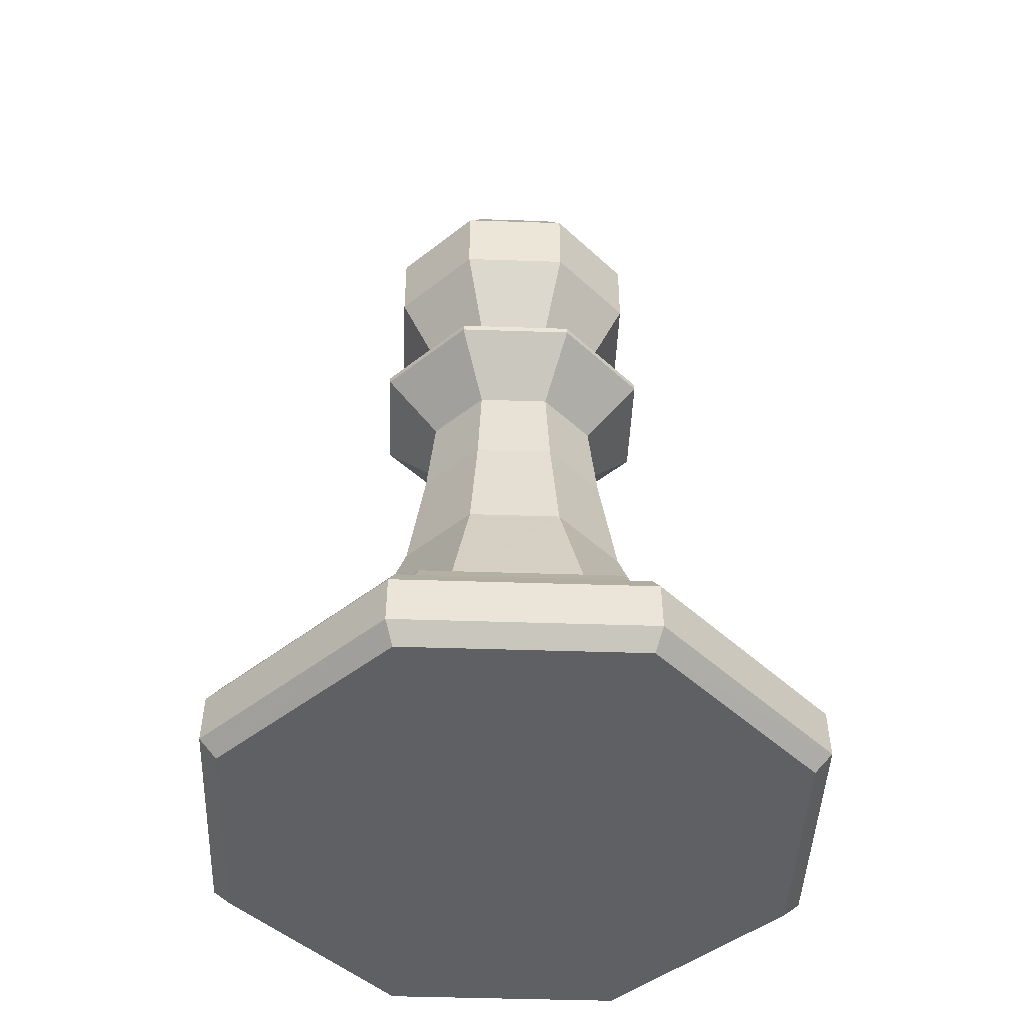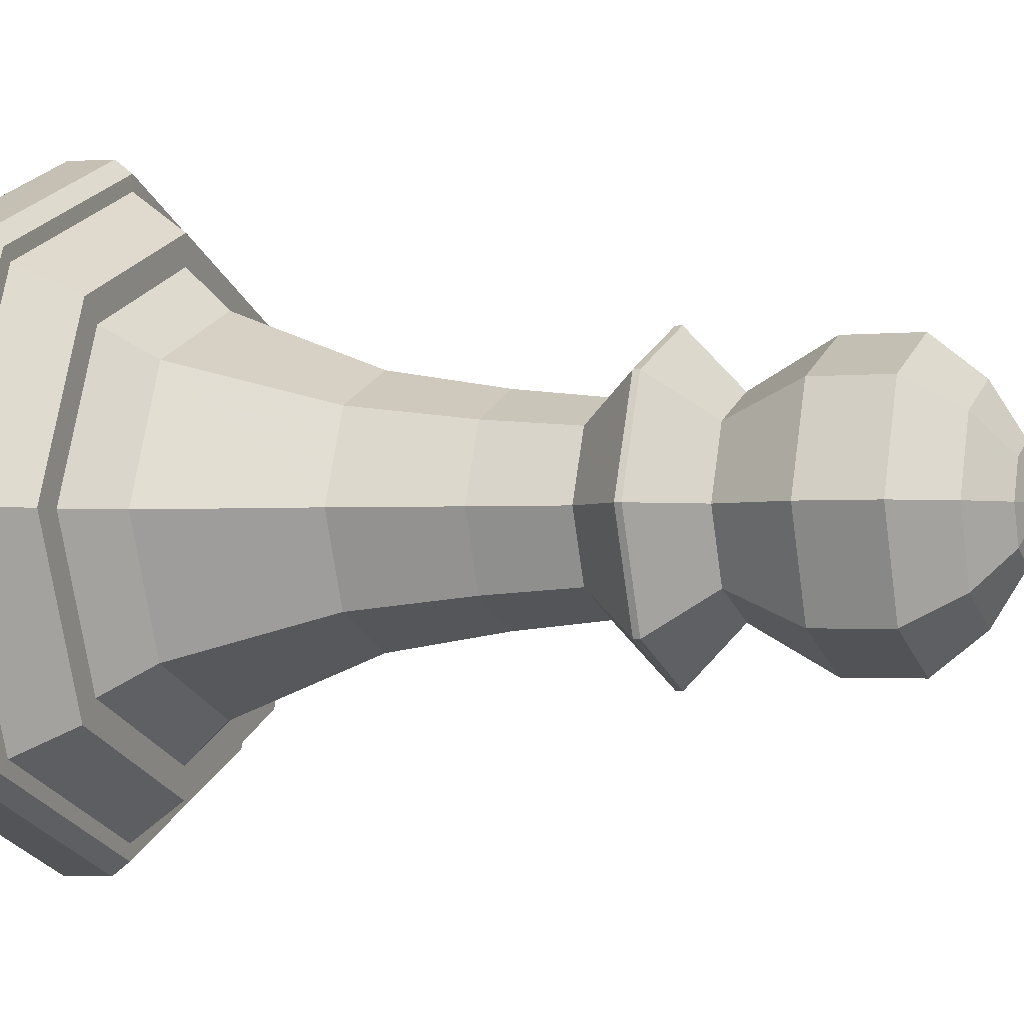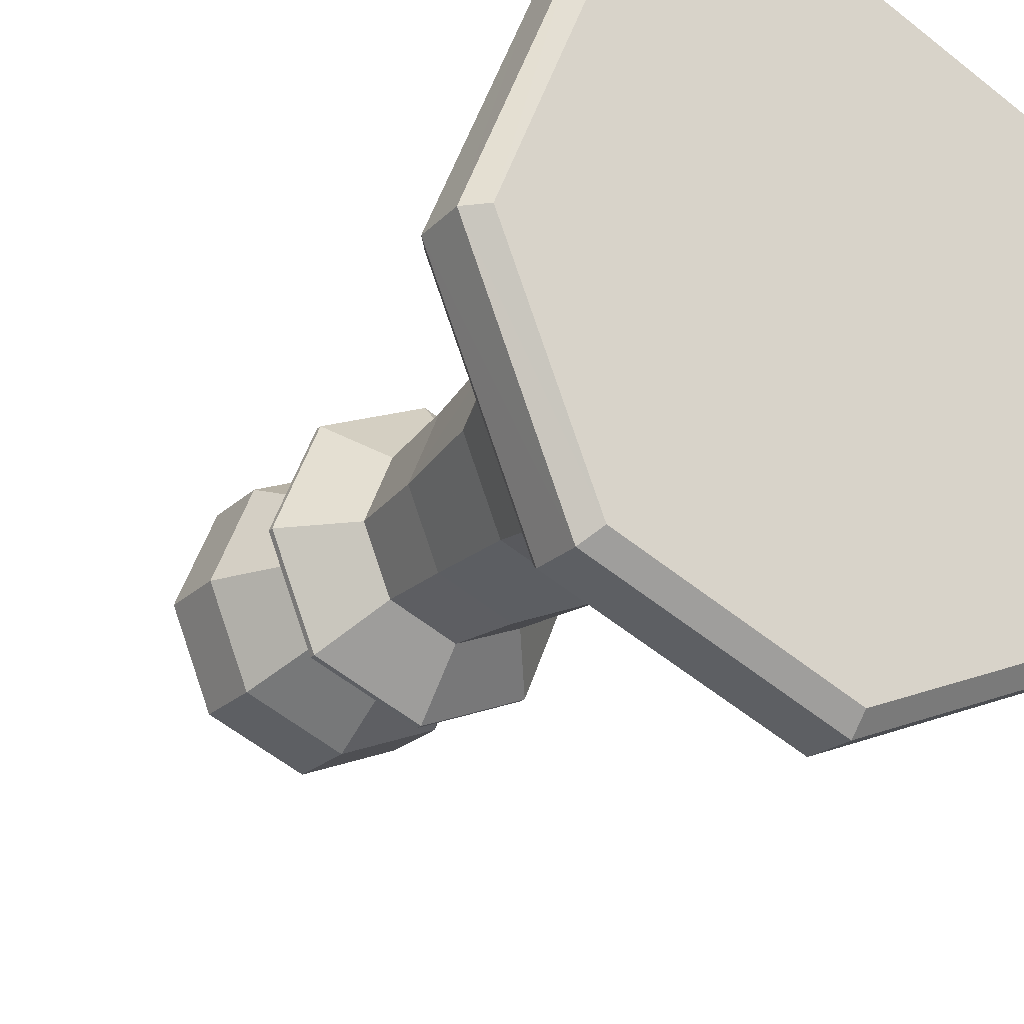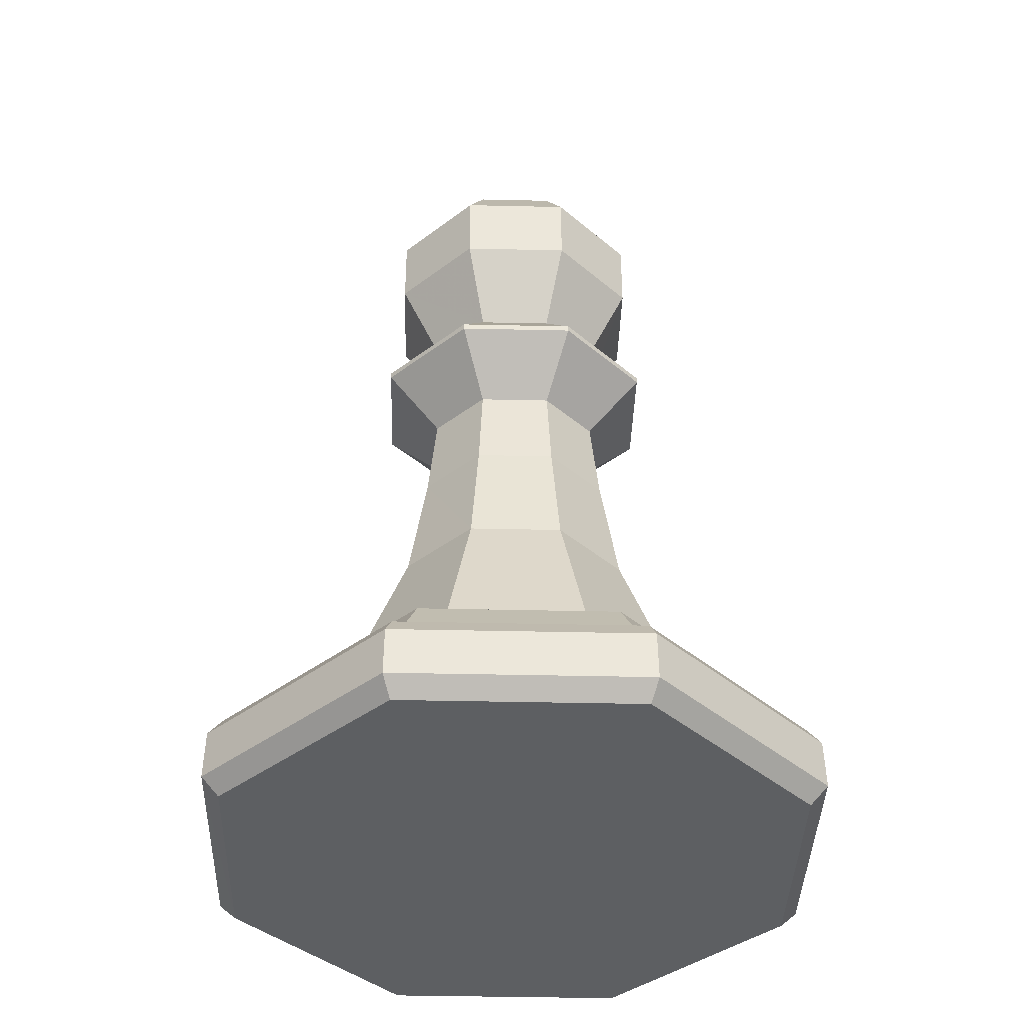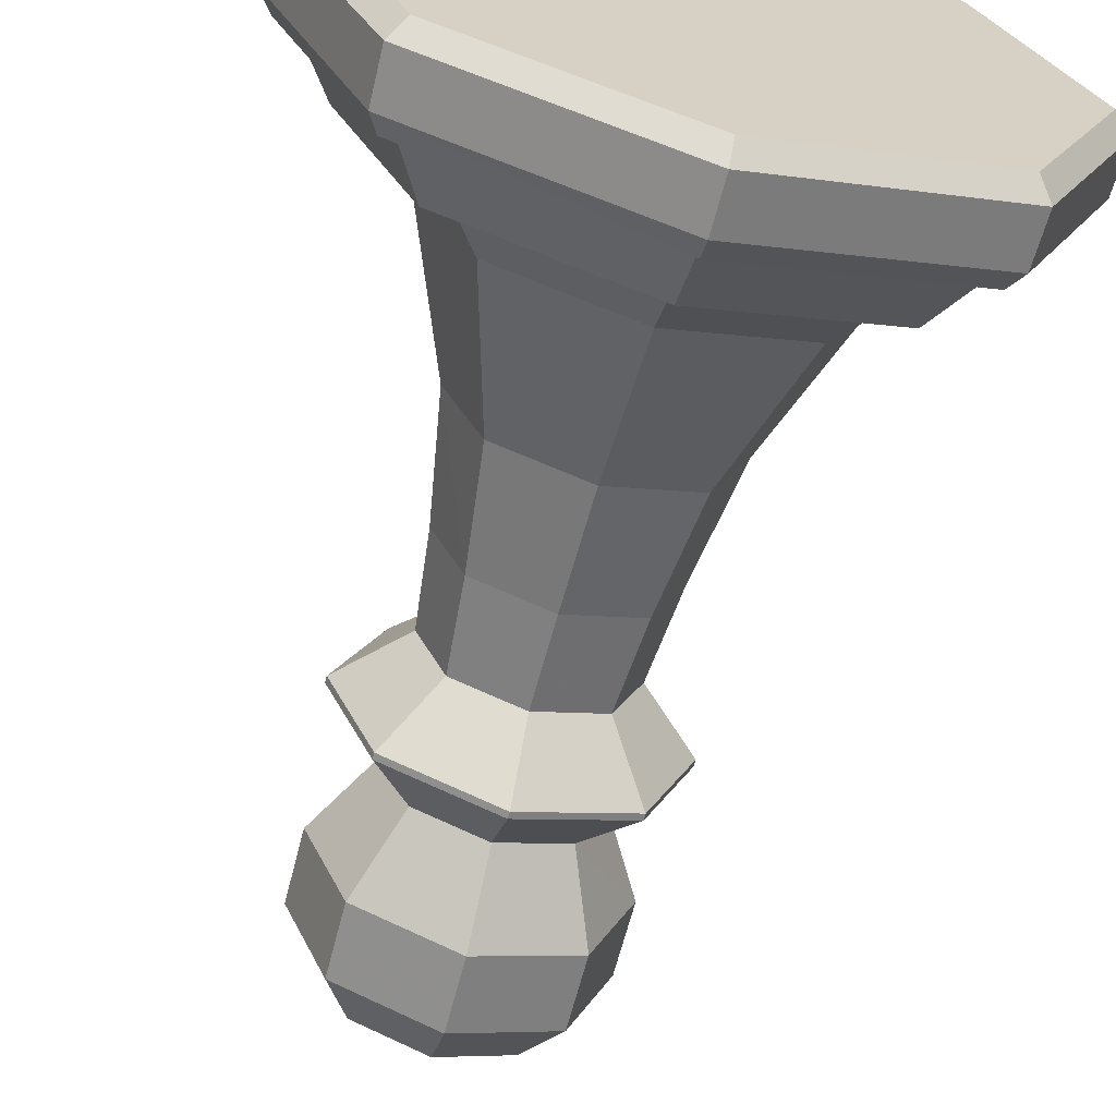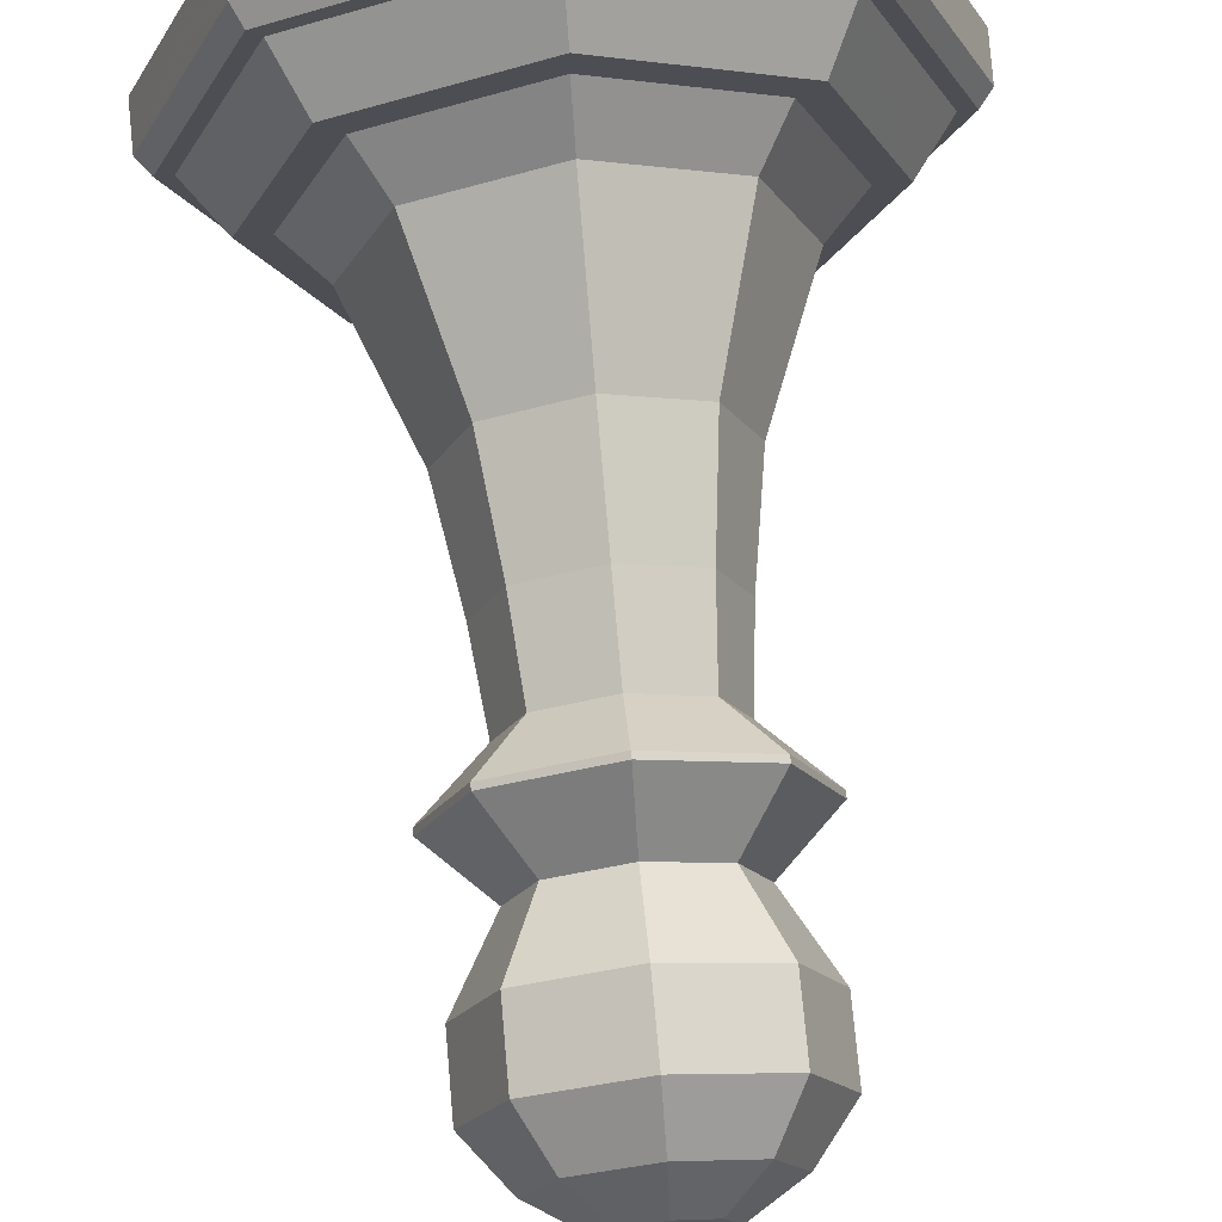
<metadata>
{"format":"obj","ext":"obj","renderer":"f3d","projection":"perspective","resolution":1024,"background":"white","views":[{"elev":-44.8,"azim":-114.7,"up":"+Z"},{"elev":-1.7,"azim":-68.3,"up":"+Y"},{"elev":-22.6,"azim":147.3,"up":"+Y"},{"elev":-39.5,"azim":155.9,"up":"+Z"},{"elev":-65.1,"azim":165.6,"up":"+Y"},{"elev":72.1,"azim":-5.1,"up":"+Y"}]}
</metadata>
<code>
o Object.1
v -48.61 -12.63 0.002
v -43.22 -7.234 0.002
v -41.63 -11.05 0.002
v -45.45 -4.998 0.002
v -45.45 -20.26 0.002
v -32.42 -7.234 0.002
v -30.18 -4.998 0.002
v -27.02 -12.63 0.002
v -37.82 -12.63 0.002
v -30.18 -20.26 0.002
v -34 -11.05 0.002
v -37.82 -23.43 0.002
v -37.82 -1.836 0.002
v -37.82 -1.184 0.622
v -29.72 -4.536 0.622
v -45.91 -4.536 0.622
v -49.26 -12.63 0.622
v -45.91 -20.73 0.622
v -37.82 -24.08 0.622
v -29.72 -20.73 0.622
v -26.37 -12.63 0.622
v -37.82 -1.23 2.364
v -29.76 -4.57 2.364
v -45.88 -4.57 2.364
v -49.22 -12.63 2.364
v -45.88 -20.69 2.364
v -37.82 -24.03 2.364
v -29.76 -20.69 2.364
v -26.42 -12.63 2.364
v -37.82 -1.72 3.008
v -30.1 -4.916 3.008
v -45.53 -4.916 3.008
v -48.73 -12.63 3.008
v -45.53 -20.35 3.008
v -37.82 -23.54 3.008
v -30.1 -20.35 3.008
v -26.91 -12.63 3.008
v -33.29 -17.16 6.5
v -37.82 -19.04 6.5
v -32.26 -18.19 4.93
v -37.82 -20.49 4.93
v -42.35 -17.16 6.5
v -43.37 -18.19 4.93
v -44.22 -12.63 6.5
v -45.67 -12.63 4.93
v -42.35 -8.1 6.5
v -43.37 -7.076 4.93
v -37.82 -6.224 6.5
v -37.82 -4.776 4.93
v -33.29 -8.1 6.5
v -32.26 -7.076 4.93
v -31.41 -12.63 6.5
v -29.96 -12.63 4.93
v -31.5 -18.95 4.93
v -37.82 -21.57 4.93
v -44.14 -18.95 4.93
v -46.75 -12.63 4.93
v -44.14 -6.312 4.93
v -37.82 -3.694 4.93
v -31.5 -6.312 4.93
v -28.88 -12.63 4.93
v -37.82 -22.97 3.01
v -45.13 -19.94 3.01
v -48.15 -12.63 3.01
v -45.13 -5.322 3.01
v -37.82 -2.294 3.01
v -30.51 -5.322 3.01
v -27.48 -12.63 3.01
v -30.51 -19.94 3.01
v -34.76 -9.508 11.83
v -37.82 -8.24 11.83
v -40.88 -9.508 11.83
v -42.15 -12.57 11.83
v -40.88 -15.63 11.83
v -37.82 -16.9 11.83
v -34.76 -15.63 11.83
v -33.49 -12.57 11.83
v -35.24 -9.99 15.99
v -37.82 -8.922 15.99
v -40.4 -9.99 15.99
v -41.46 -12.57 15.99
v -40.4 -15.15 15.99
v -37.82 -16.22 15.99
v -35.24 -15.15 15.99
v -34.17 -12.57 15.99
v -35.48 -10.23 19.18
v -37.82 -9.264 19.18
v -40.15 -10.23 19.18
v -41.12 -12.57 19.18
v -40.15 -14.91 19.18
v -37.82 -15.87 19.18
v -35.48 -14.91 19.18
v -34.51 -12.57 19.18
v -34.02 -8.766 21.18
v -37.82 -7.192 21.18
v -41.62 -8.766 21.18
v -43.19 -12.57 21.18
v -41.62 -16.37 21.18
v -37.82 -17.95 21.18
v -34.02 -16.37 21.18
v -32.44 -12.57 21.18
v -34.02 -8.766 21.41
v -37.82 -7.192 21.41
v -41.62 -8.766 21.41
v -43.19 -12.57 21.41
v -41.62 -16.37 21.41
v -37.82 -17.95 21.41
v -34.02 -16.37 21.41
v -32.44 -12.57 21.41
v -35.44 -10.19 23.36
v -37.82 -9.2 23.36
v -40.2 -10.19 23.36
v -41.19 -12.57 23.36
v -40.2 -14.95 23.36
v -37.82 -15.94 23.36
v -35.44 -14.95 23.36
v -34.45 -12.57 23.36
v -34.33 -9.078 26.14
v -37.82 -7.634 26.14
v -41.31 -9.078 26.14
v -42.75 -12.57 26.14
v -41.31 -16.06 26.14
v -37.82 -17.5 26.14
v -34.33 -16.06 26.14
v -32.88 -12.57 26.14
v -34.33 -9.078 28.74
v -37.82 -7.634 28.74
v -41.31 -9.078 28.74
v -42.75 -12.57 28.74
v -41.31 -16.06 28.74
v -37.82 -17.5 28.74
v -34.33 -16.06 28.74
v -32.88 -12.57 28.74
v -35.31 -10.06 30.5
v -37.82 -9.022 30.5
v -40.33 -10.06 30.5
v -41.36 -12.57 30.5
v -40.33 -15.08 30.5
v -37.82 -16.12 30.5
v -35.31 -15.08 30.5
v -34.27 -12.57 30.5
v -36.55 -11.3 31.6
v -37.82 -10.78 31.6
v -39.08 -11.3 31.6
v -39.61 -12.57 31.6
v -39.08 -13.84 31.6
v -37.82 -14.36 31.6
v -36.55 -13.84 31.6
v -36.02 -12.57 31.6
v -37.82 -12.57 32.01
f 1 2 3
f 1 4 2
f 3 5 1
f 6 7 8
f 5 3 9
f 8 10 11
f 11 6 8
f 9 12 5
f 12 9 10
f 9 11 10
f 13 2 4
f 13 3 2
f 13 9 3
f 6 11 13
f 7 6 13
f 9 13 11
f 13 14 7
f 7 14 15
f 4 16 13
f 13 16 14
f 1 17 4
f 4 17 16
f 5 18 1
f 1 18 17
f 12 19 5
f 5 19 18
f 10 20 12
f 12 20 19
f 8 21 10
f 10 21 20
f 7 15 8
f 8 15 21
f 14 22 15
f 15 22 23
f 16 24 14
f 14 24 22
f 17 25 16
f 16 25 24
f 18 26 17
f 17 26 25
f 19 27 18
f 18 27 26
f 20 28 19
f 19 28 27
f 21 29 20
f 20 29 28
f 15 23 21
f 21 23 29
f 30 31 22
f 22 31 23
f 32 30 24
f 24 30 22
f 33 32 25
f 25 32 24
f 34 33 26
f 26 33 25
f 35 34 27
f 27 34 26
f 36 35 28
f 28 35 27
f 37 36 29
f 29 36 28
f 31 37 23
f 23 37 29
f 38 39 40
f 40 39 41
f 39 42 41
f 41 42 43
f 42 44 43
f 43 44 45
f 44 46 45
f 45 46 47
f 46 48 47
f 47 48 49
f 48 50 49
f 49 50 51
f 50 52 51
f 51 52 53
f 52 38 53
f 53 38 40
f 40 41 54
f 54 41 55
f 41 43 55
f 55 43 56
f 43 45 56
f 56 45 57
f 45 47 57
f 57 47 58
f 47 49 58
f 58 49 59
f 49 51 59
f 59 51 60
f 51 53 60
f 60 53 61
f 53 40 61
f 61 40 54
f 62 63 35
f 35 63 34
f 63 64 34
f 34 64 33
f 64 65 33
f 33 65 32
f 65 66 32
f 32 66 30
f 66 67 30
f 30 67 31
f 67 68 31
f 31 68 37
f 68 69 37
f 37 69 36
f 69 62 36
f 36 62 35
f 55 56 62
f 62 56 63
f 56 57 63
f 63 57 64
f 57 58 64
f 64 58 65
f 58 59 65
f 65 59 66
f 59 60 66
f 66 60 67
f 60 61 67
f 67 61 68
f 61 54 68
f 68 54 69
f 54 55 69
f 69 55 62
f 50 48 70
f 70 48 71
f 46 72 48
f 48 72 71
f 44 73 46
f 46 73 72
f 42 74 44
f 44 74 73
f 39 75 42
f 42 75 74
f 39 38 75
f 75 38 76
f 38 52 76
f 76 52 77
f 52 50 77
f 77 50 70
f 70 71 78
f 78 71 79
f 71 72 79
f 79 72 80
f 72 73 80
f 80 73 81
f 73 74 81
f 81 74 82
f 74 75 82
f 82 75 83
f 75 76 83
f 83 76 84
f 76 77 84
f 84 77 85
f 77 70 85
f 85 70 78
f 78 79 86
f 86 79 87
f 79 80 87
f 87 80 88
f 80 81 88
f 88 81 89
f 81 82 89
f 89 82 90
f 82 83 90
f 90 83 91
f 83 84 91
f 91 84 92
f 84 85 92
f 92 85 93
f 85 78 93
f 93 78 86
f 86 87 94
f 94 87 95
f 87 88 95
f 95 88 96
f 88 89 96
f 96 89 97
f 89 90 97
f 97 90 98
f 90 91 98
f 98 91 99
f 91 92 99
f 99 92 100
f 92 93 100
f 100 93 101
f 93 86 101
f 101 86 94
f 95 102 94
f 102 95 103
f 96 103 95
f 103 96 104
f 104 96 97
f 97 105 104
f 98 106 105
f 105 97 98
f 98 99 106
f 107 106 99
f 99 100 107
f 108 107 100
f 100 101 108
f 109 108 101
f 101 94 109
f 102 109 94
f 102 103 110
f 110 103 111
f 103 104 111
f 111 104 112
f 104 105 112
f 112 105 113
f 105 106 113
f 113 106 114
f 106 107 114
f 114 107 115
f 107 108 115
f 115 108 116
f 108 109 116
f 116 109 117
f 109 102 117
f 117 102 110
f 110 111 118
f 118 111 119
f 111 112 119
f 119 112 120
f 112 113 120
f 120 113 121
f 113 114 121
f 121 114 122
f 114 115 122
f 122 115 123
f 115 116 123
f 123 116 124
f 116 117 124
f 124 117 125
f 117 110 125
f 125 110 118
f 119 126 118
f 126 119 127
f 120 127 119
f 127 120 128
f 121 129 128
f 128 120 121
f 122 130 129
f 129 121 122
f 122 123 130
f 131 130 123
f 123 124 131
f 132 131 124
f 124 125 132
f 133 132 125
f 125 118 133
f 126 133 118
f 126 127 134
f 134 127 135
f 127 128 135
f 135 128 136
f 128 129 136
f 136 129 137
f 129 130 137
f 137 130 138
f 130 131 138
f 138 131 139
f 131 132 139
f 139 132 140
f 132 133 140
f 140 133 141
f 133 126 141
f 141 126 134
f 134 135 142
f 142 135 143
f 135 136 143
f 143 136 144
f 136 137 144
f 144 137 145
f 137 138 145
f 145 138 146
f 138 139 146
f 146 139 147
f 139 140 147
f 147 140 148
f 140 141 148
f 148 141 149
f 141 134 149
f 149 134 142
f 142 143 150
f 143 144 150
f 144 145 150
f 145 146 150
f 146 147 150
f 147 148 150
f 148 149 150
f 149 142 150

</code>
